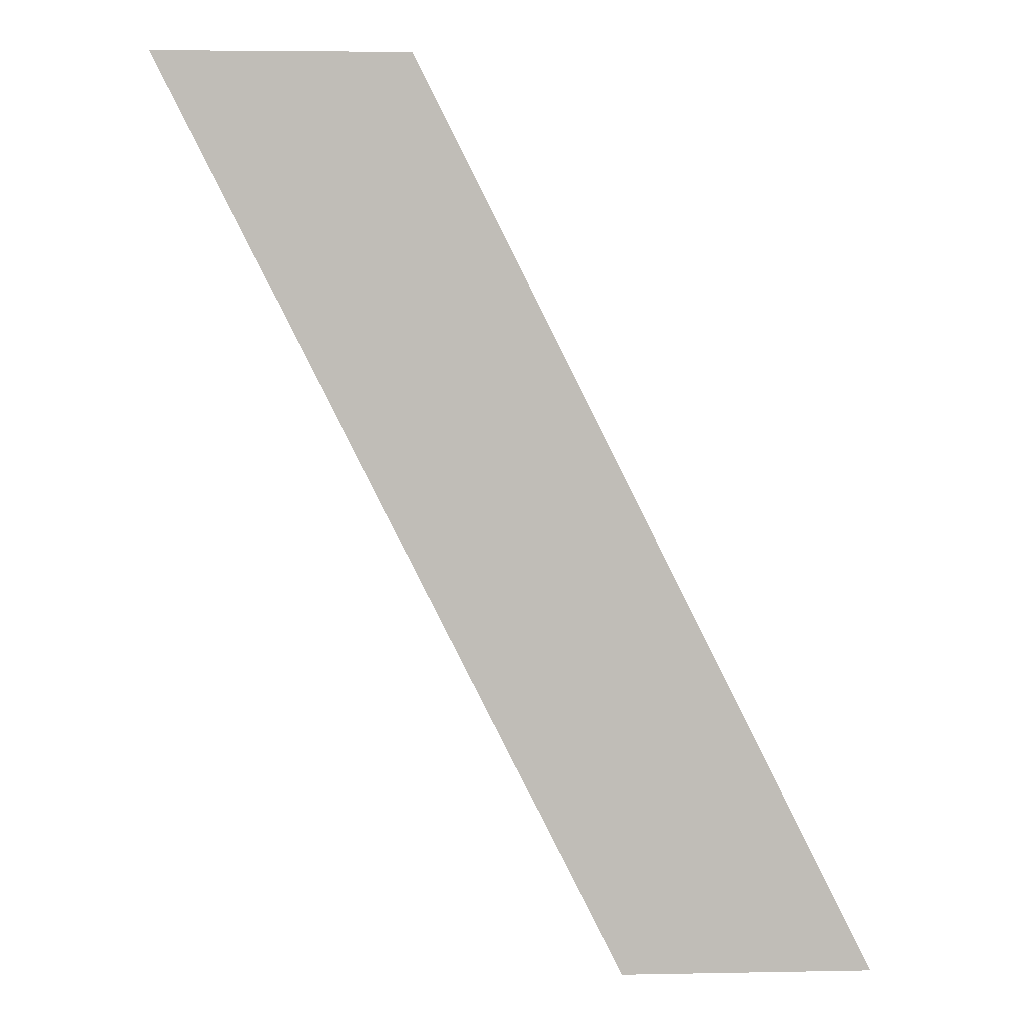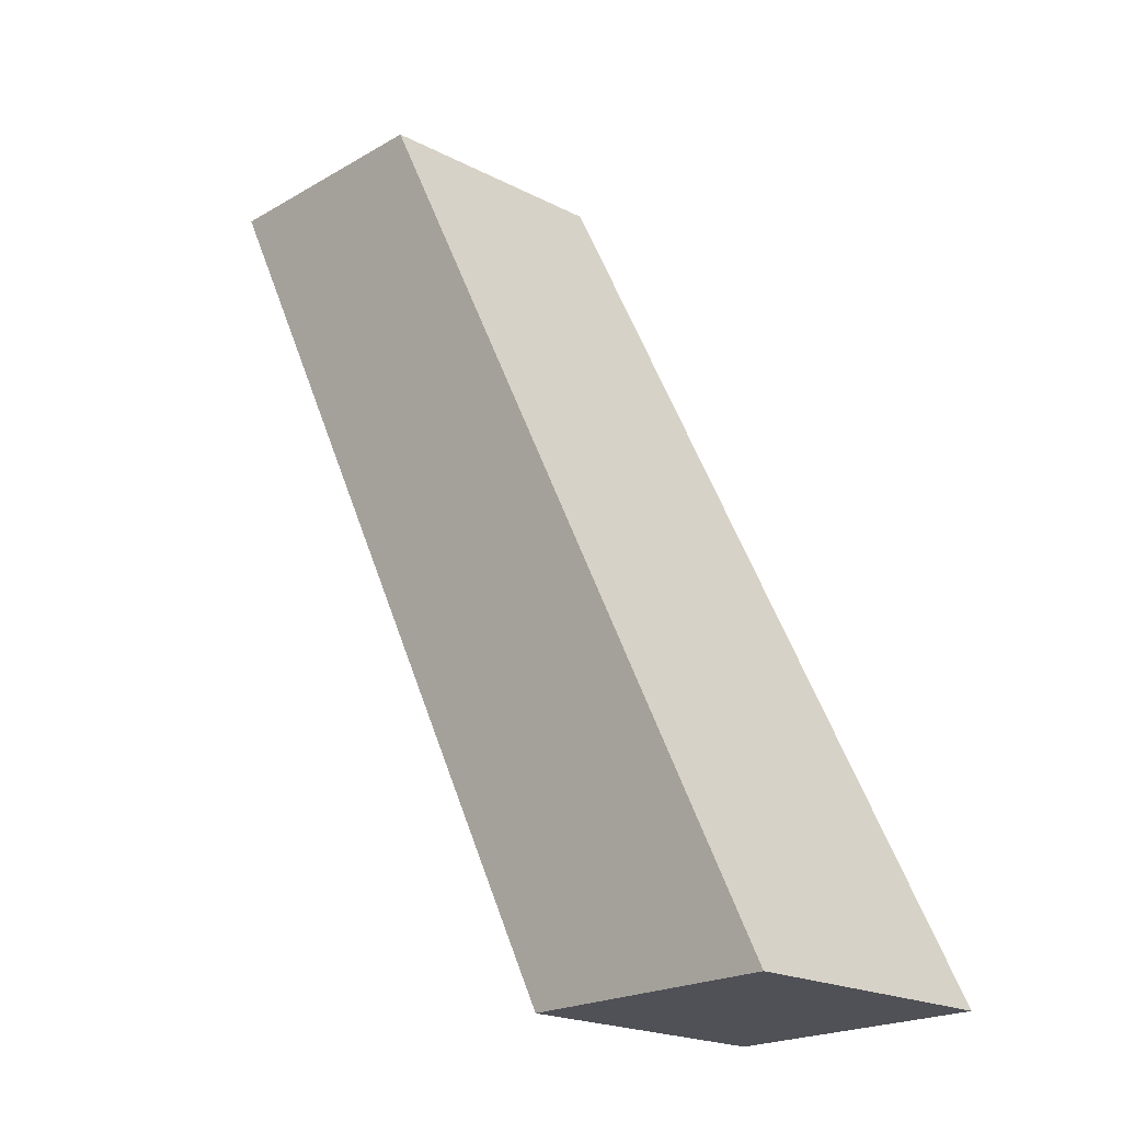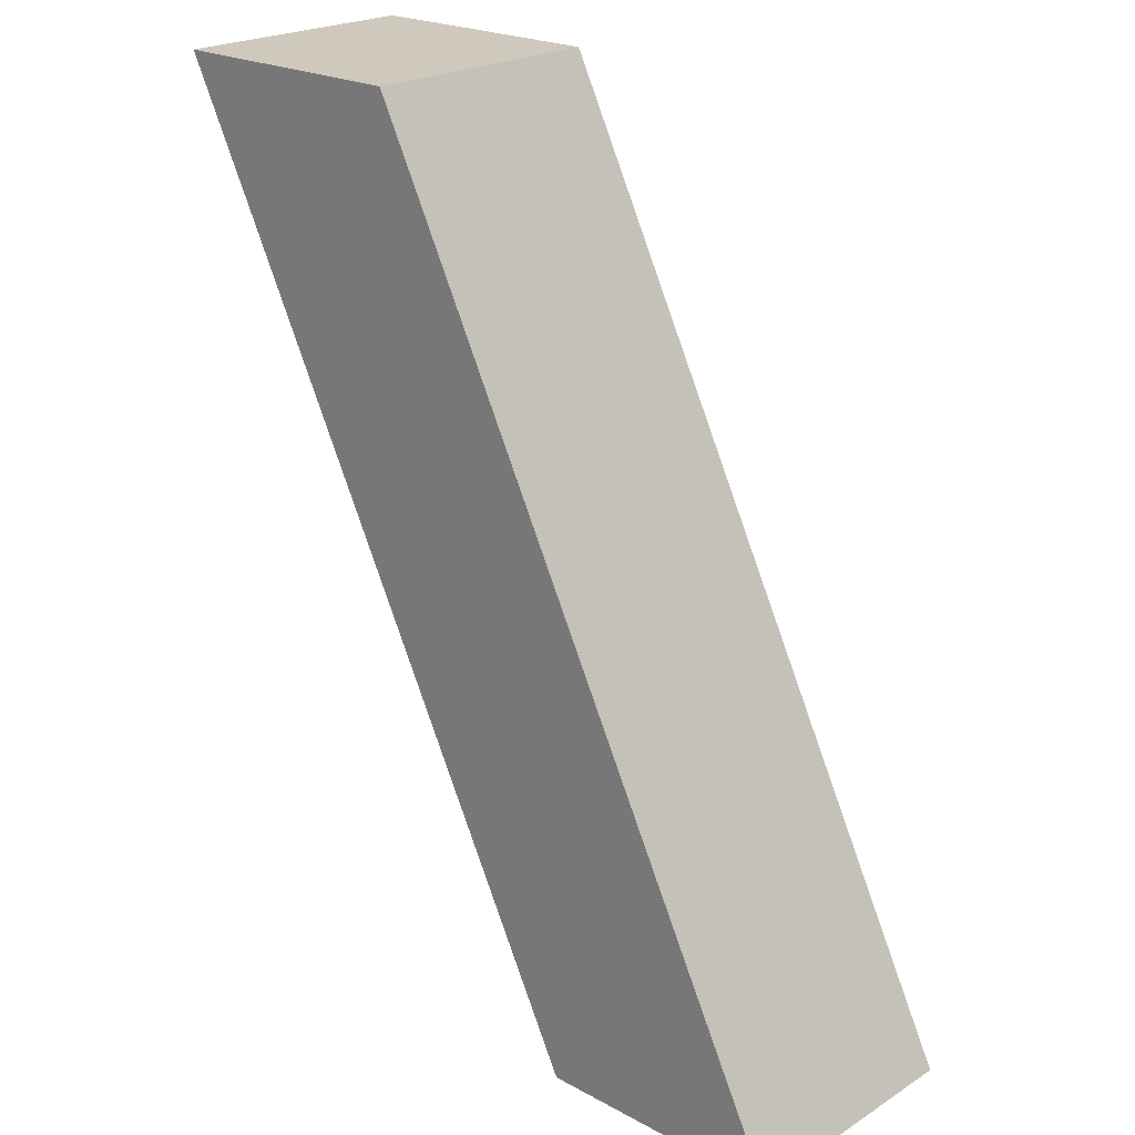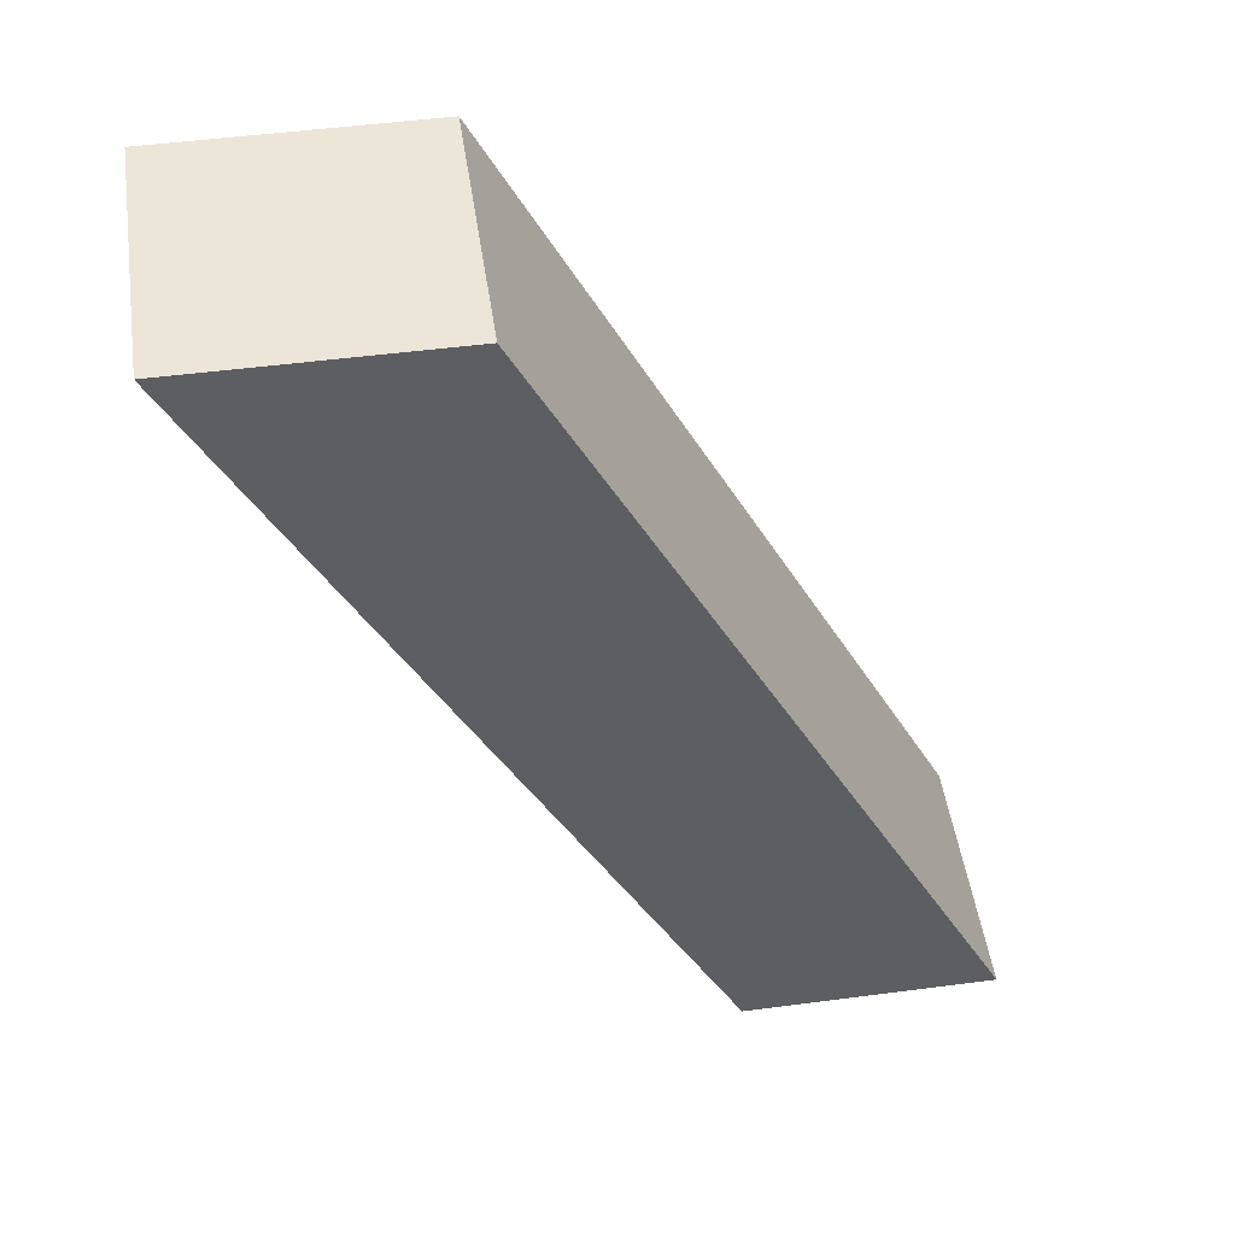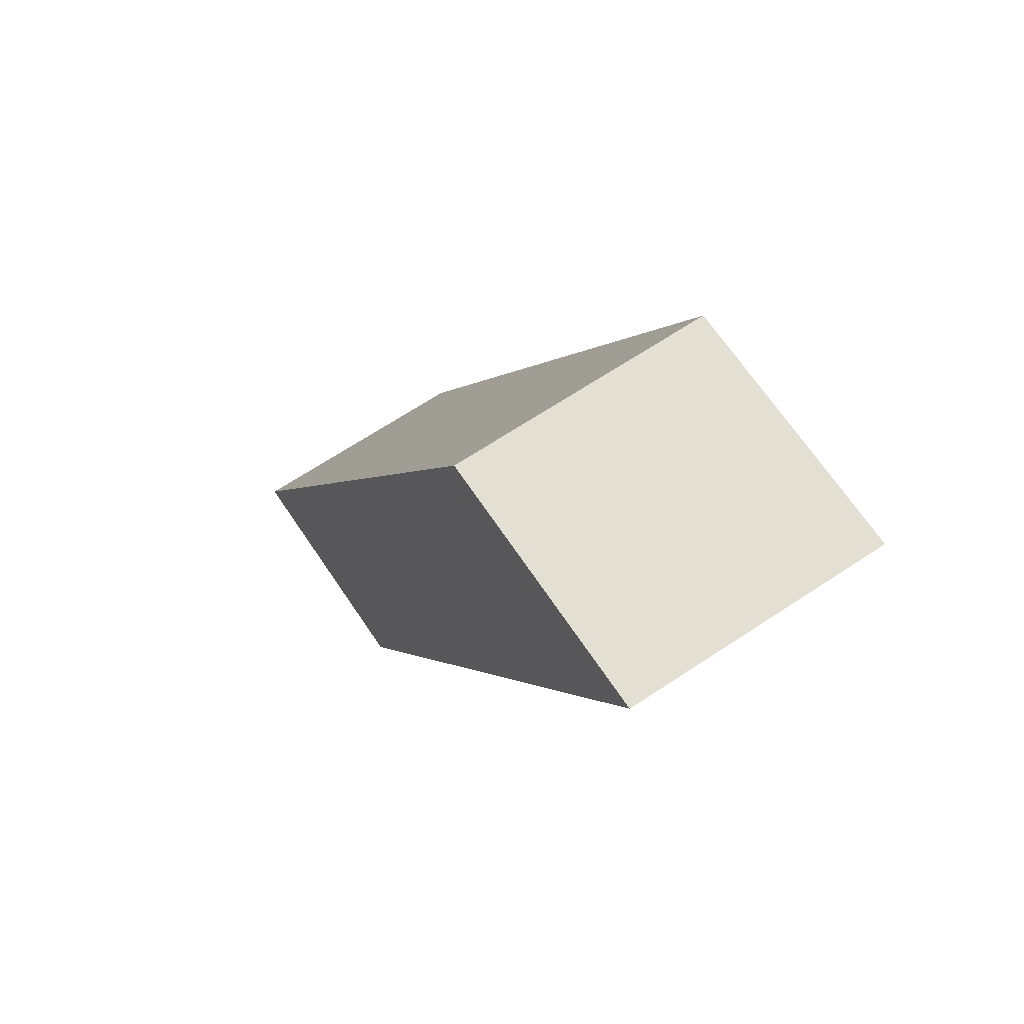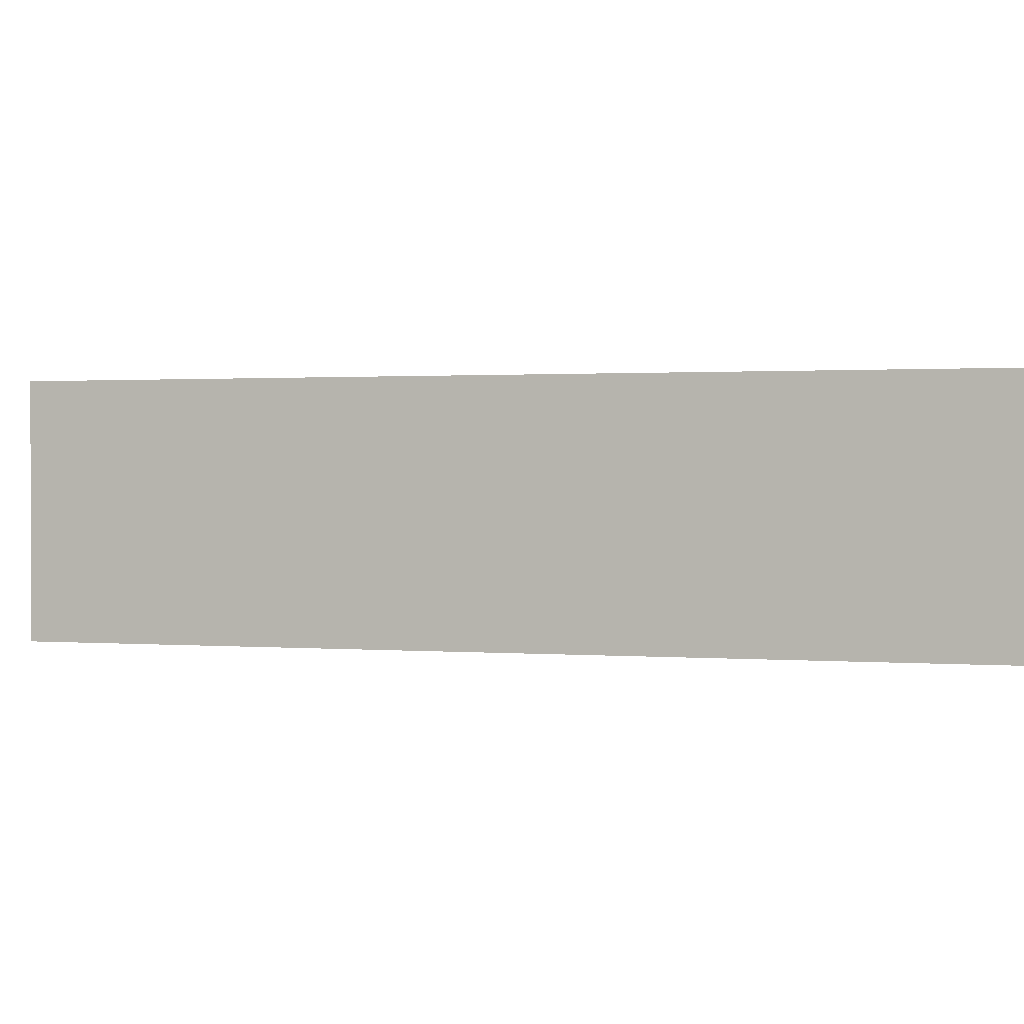
<metadata>
{"format":"obj","ext":"obj","renderer":"f3d","projection":"perspective","resolution":1024,"background":"white","views":[{"elev":5.0,"azim":176.6,"up":"+Y"},{"elev":-20.4,"azim":-133.3,"up":"+Y"},{"elev":22.4,"azim":-137.0,"up":"+Y"},{"elev":49.3,"azim":171.7,"up":"+Y"},{"elev":66.6,"azim":56.3,"up":"+Y"},{"elev":0.9,"azim":-98.4,"up":"+Z"}]}
</metadata>
<code>
o Cube
v 4.639 3.62 -1
v 1 -3.62 -1
v 4.639 3.62 1
v 1 -3.62 1
v 2.639 3.62 -1
v -1 -3.62 -1
v 2.639 3.62 1
v -1 -3.62 1
f 1 5 7 3
f 4 3 7 8
f 8 7 5 6
f 6 2 4 8
f 2 1 3 4
f 6 5 1 2

</code>
